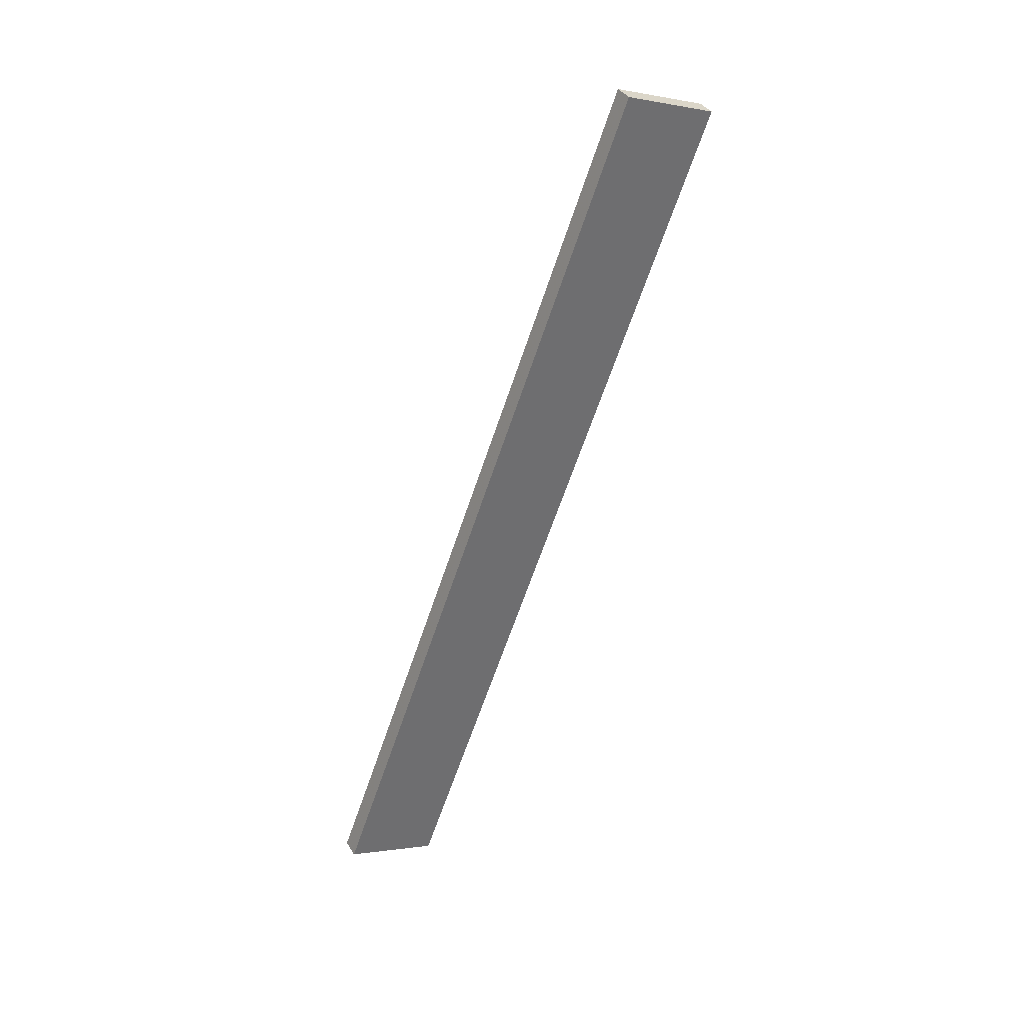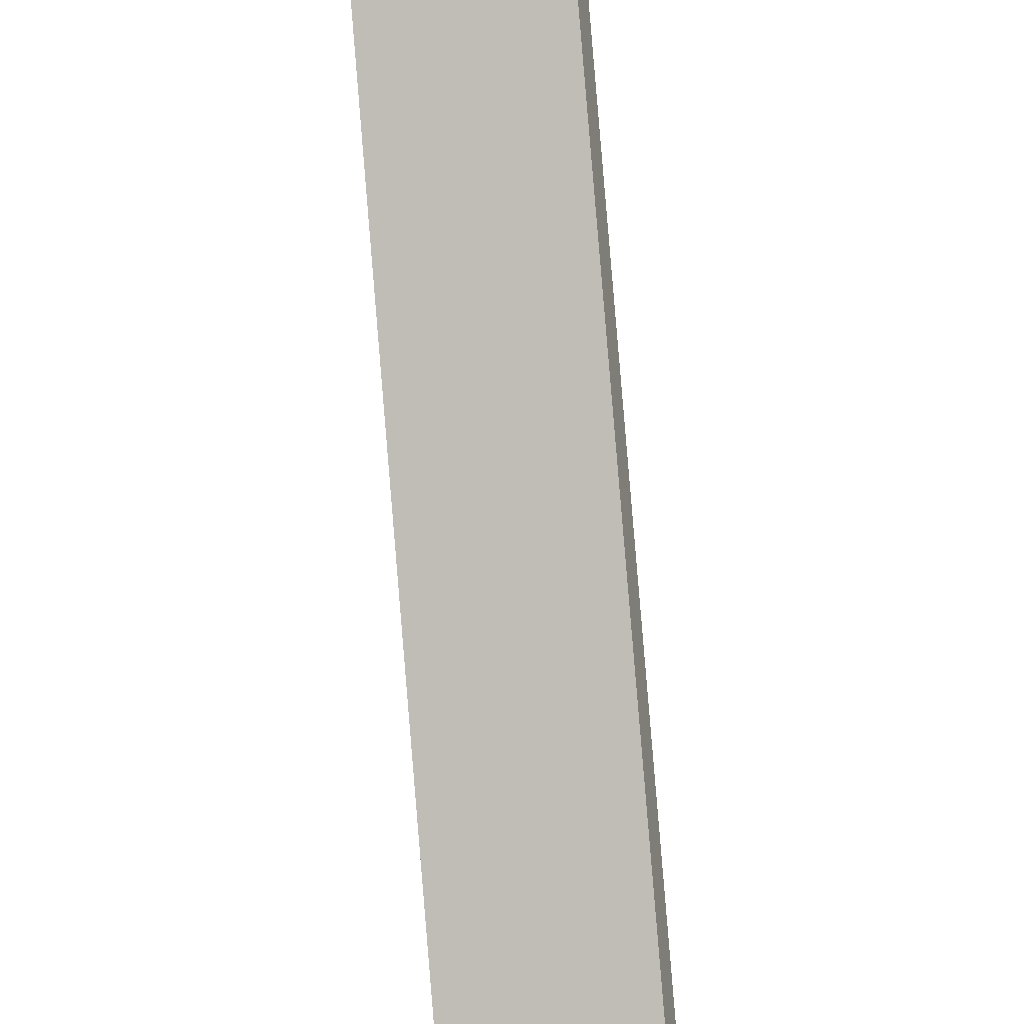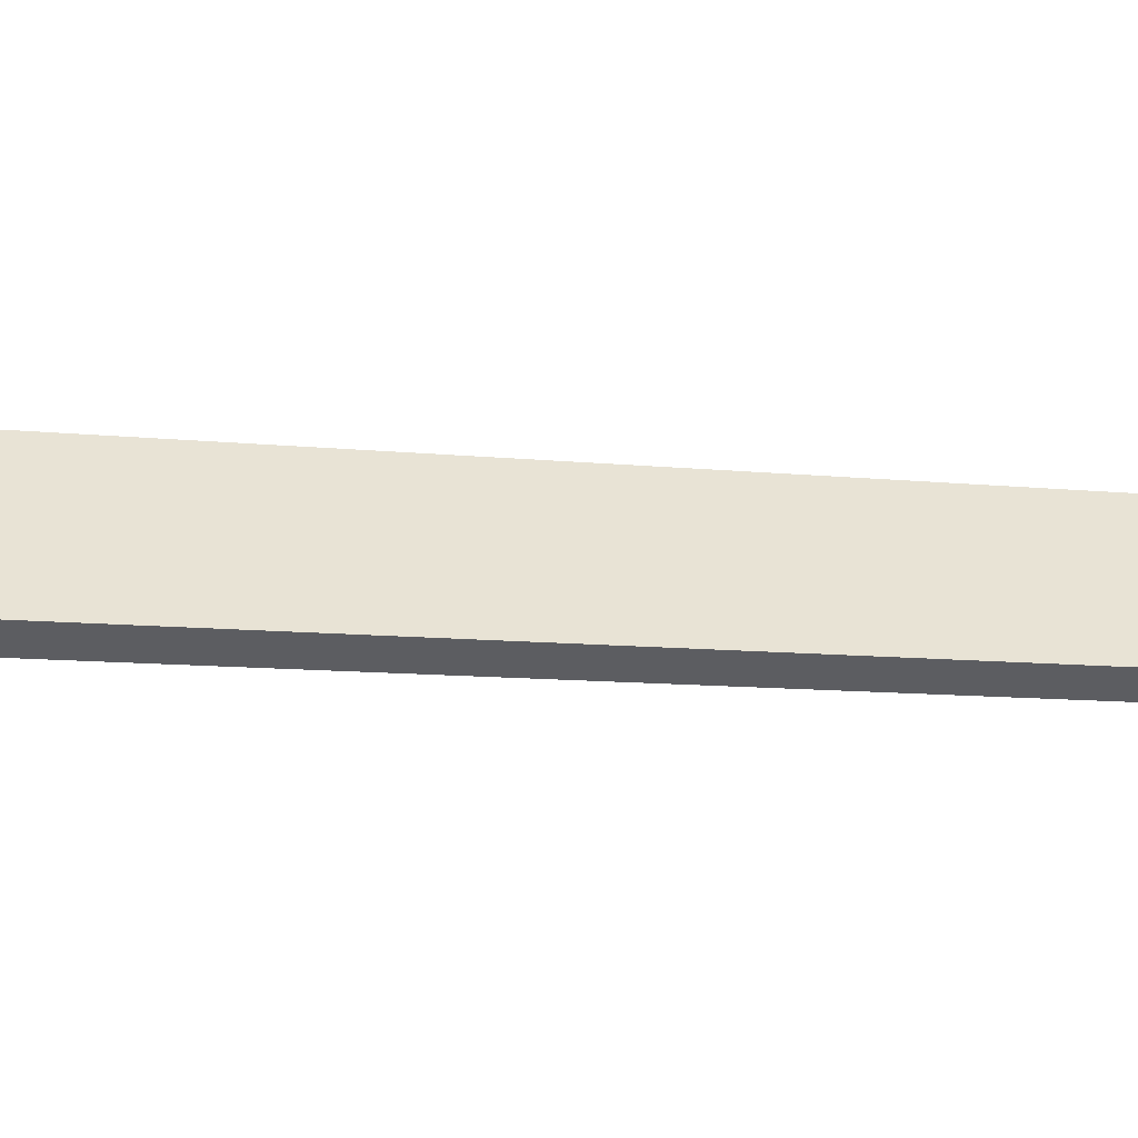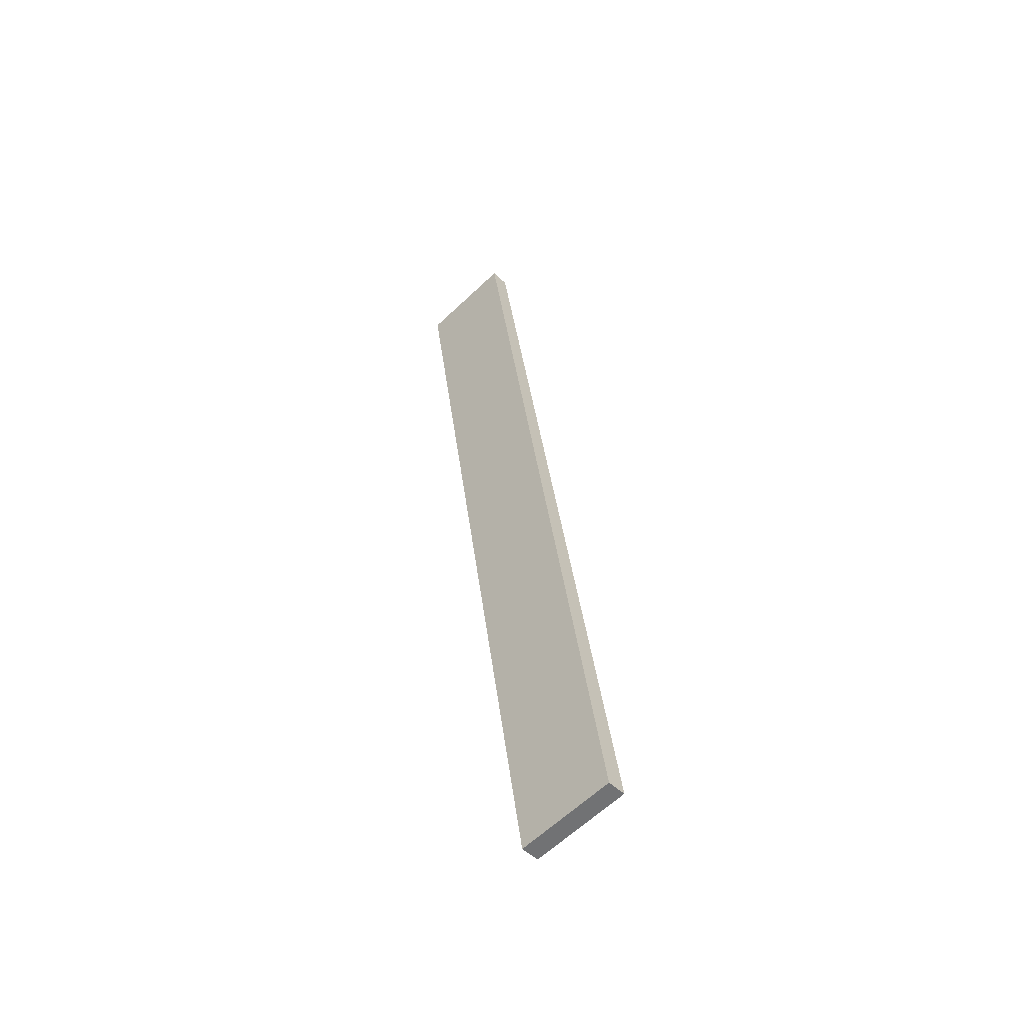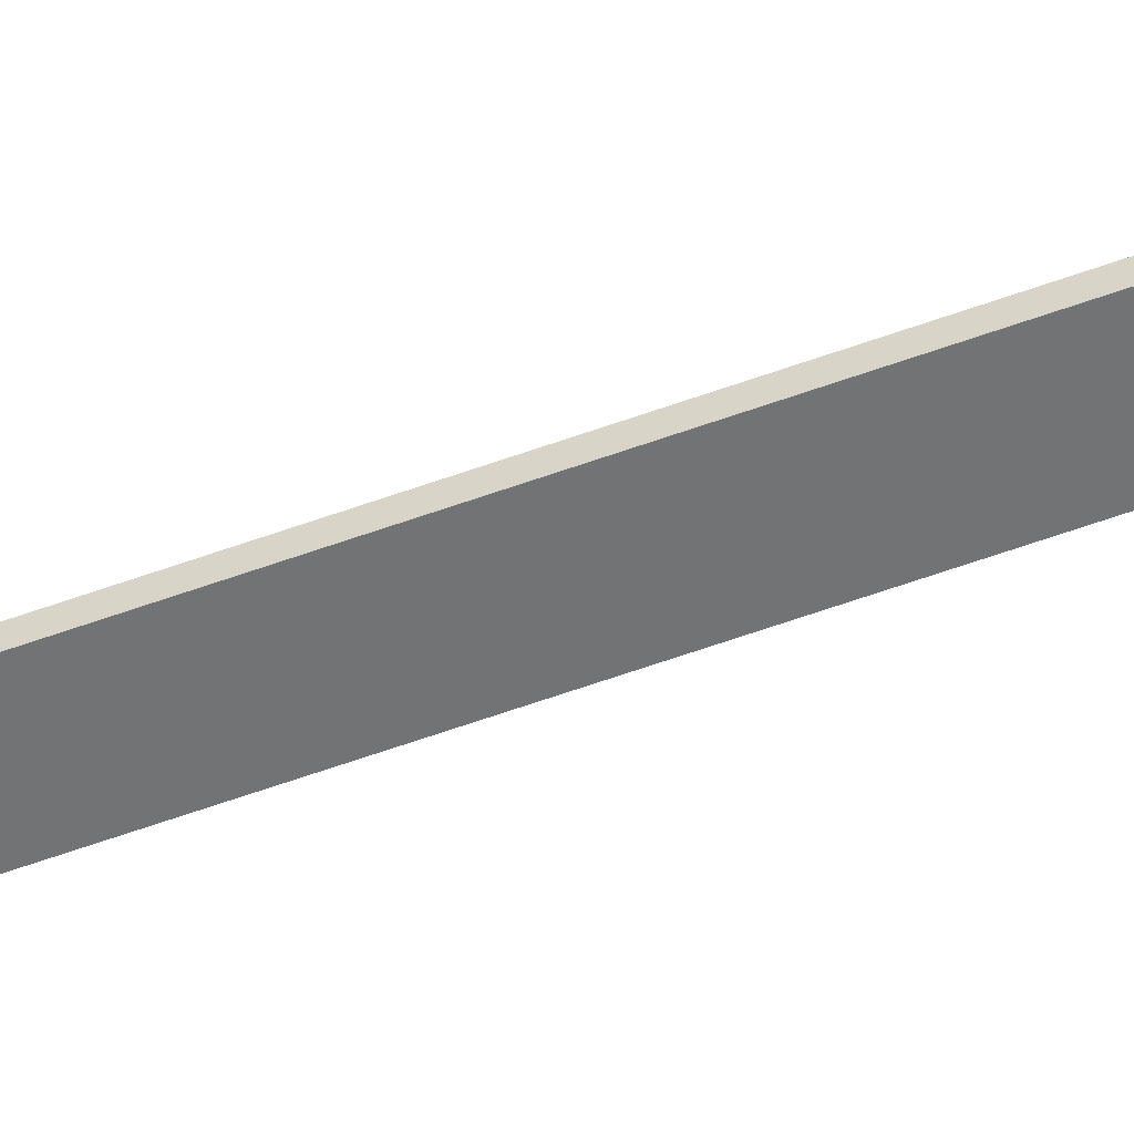
<metadata>
{"format":"obj","ext":"obj","renderer":"f3d","projection":"perspective","resolution":1024,"background":"white","views":[{"elev":28.8,"azim":132.3,"up":"+Z"},{"elev":72.9,"azim":161.8,"up":"+Y"},{"elev":30.2,"azim":59.5,"up":"+Y"},{"elev":-37.9,"azim":24.9,"up":"+Z"},{"elev":-36.4,"azim":-90.4,"up":"+Y"}]}
</metadata>
<code>
o WoodenBrokenPlanks_121
v 204.9 29.28 -107.9
v 242.1 -6.878 -264.5
v 258.6 -11.8 -259.5
v 221.5 24.36 -102.8
v 206 32.56 -108.4
v 222.6 27.64 -103.3
v 259.7 -8.519 -259.9
v 243.2 -3.6 -265
f 1 2 3 4
f 5 6 7 8
f 1 4 6 5
f 4 3 7 6
f 3 2 8 7
f 2 1 5 8

</code>
